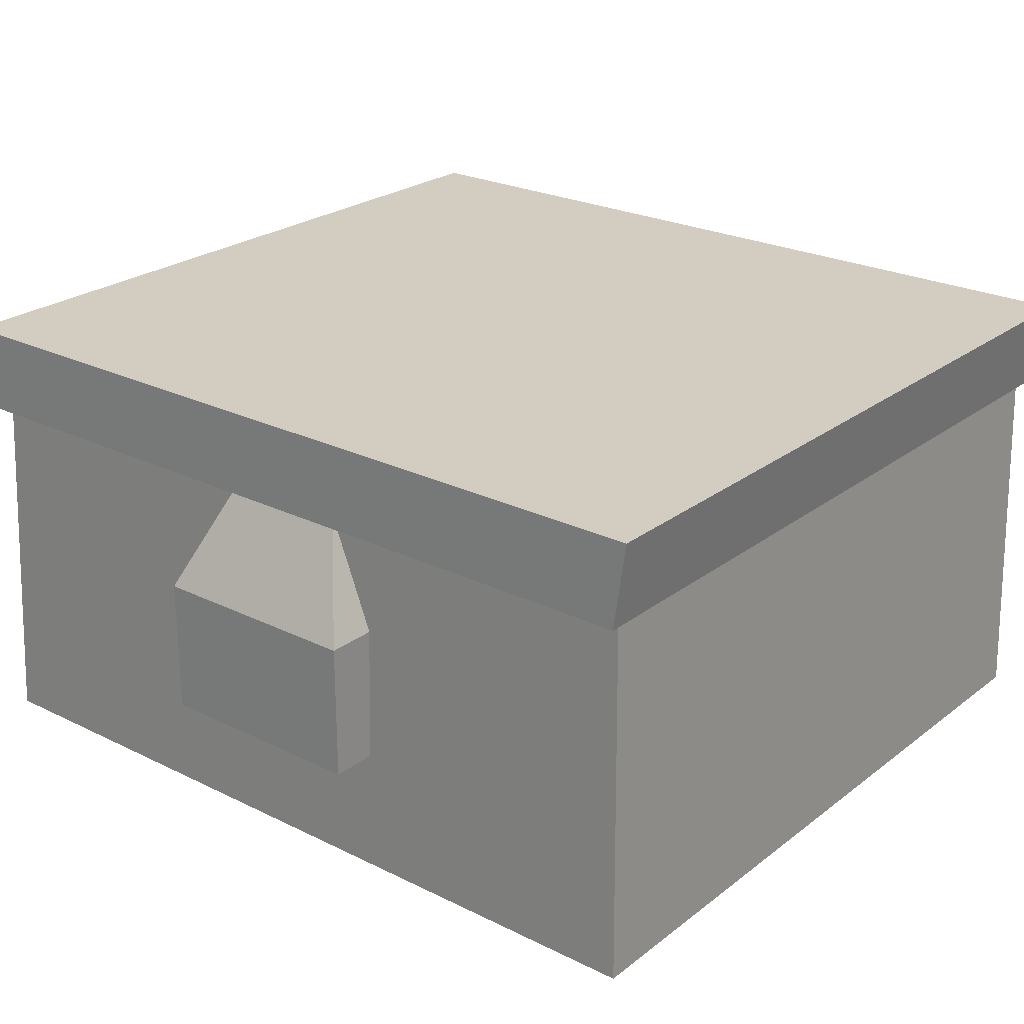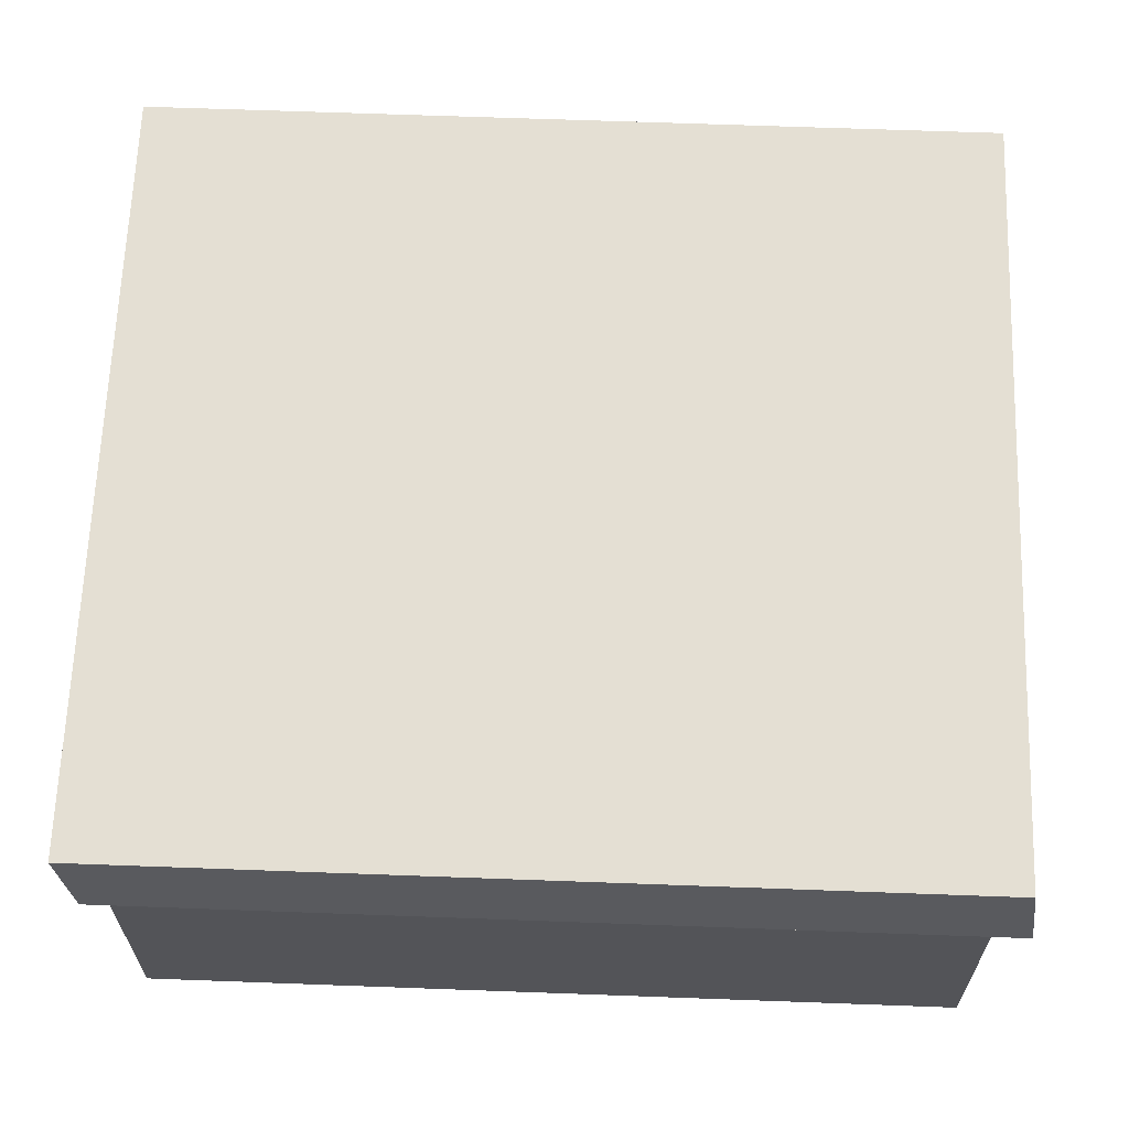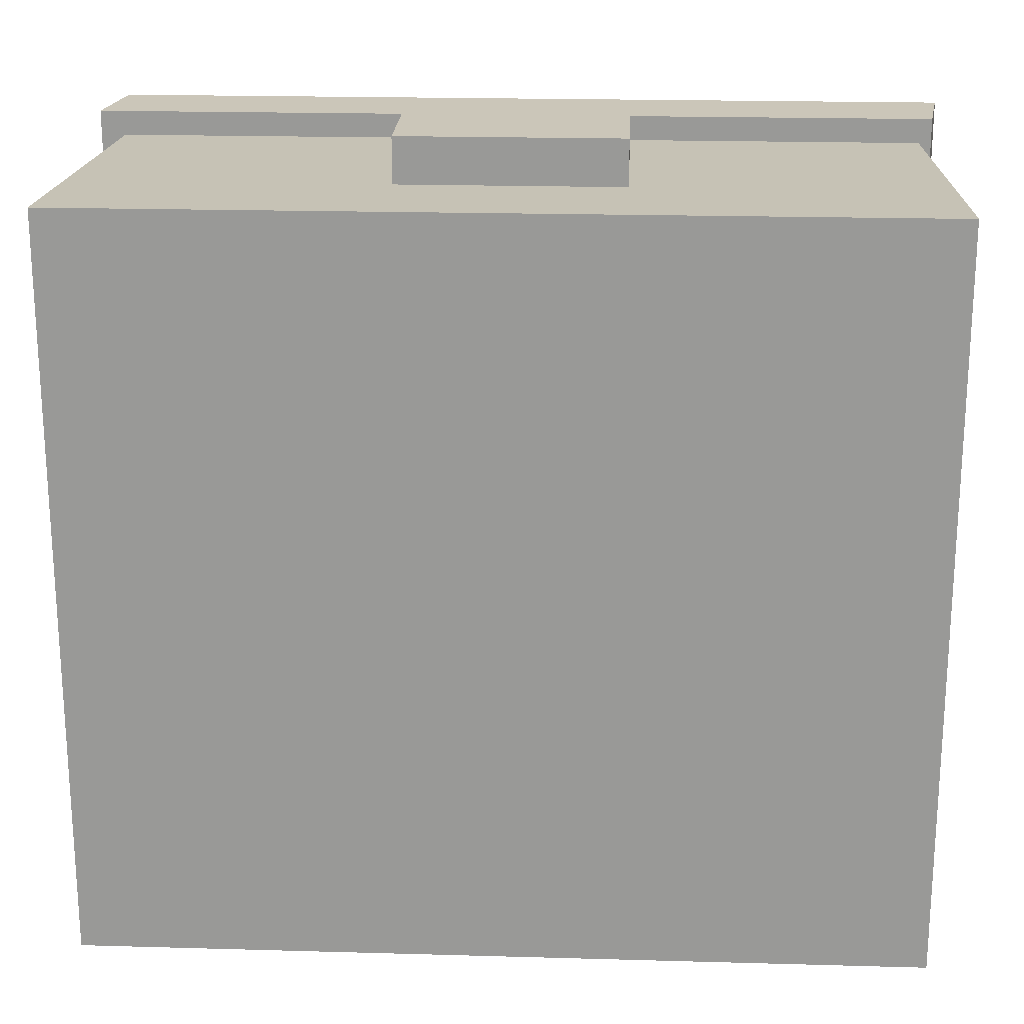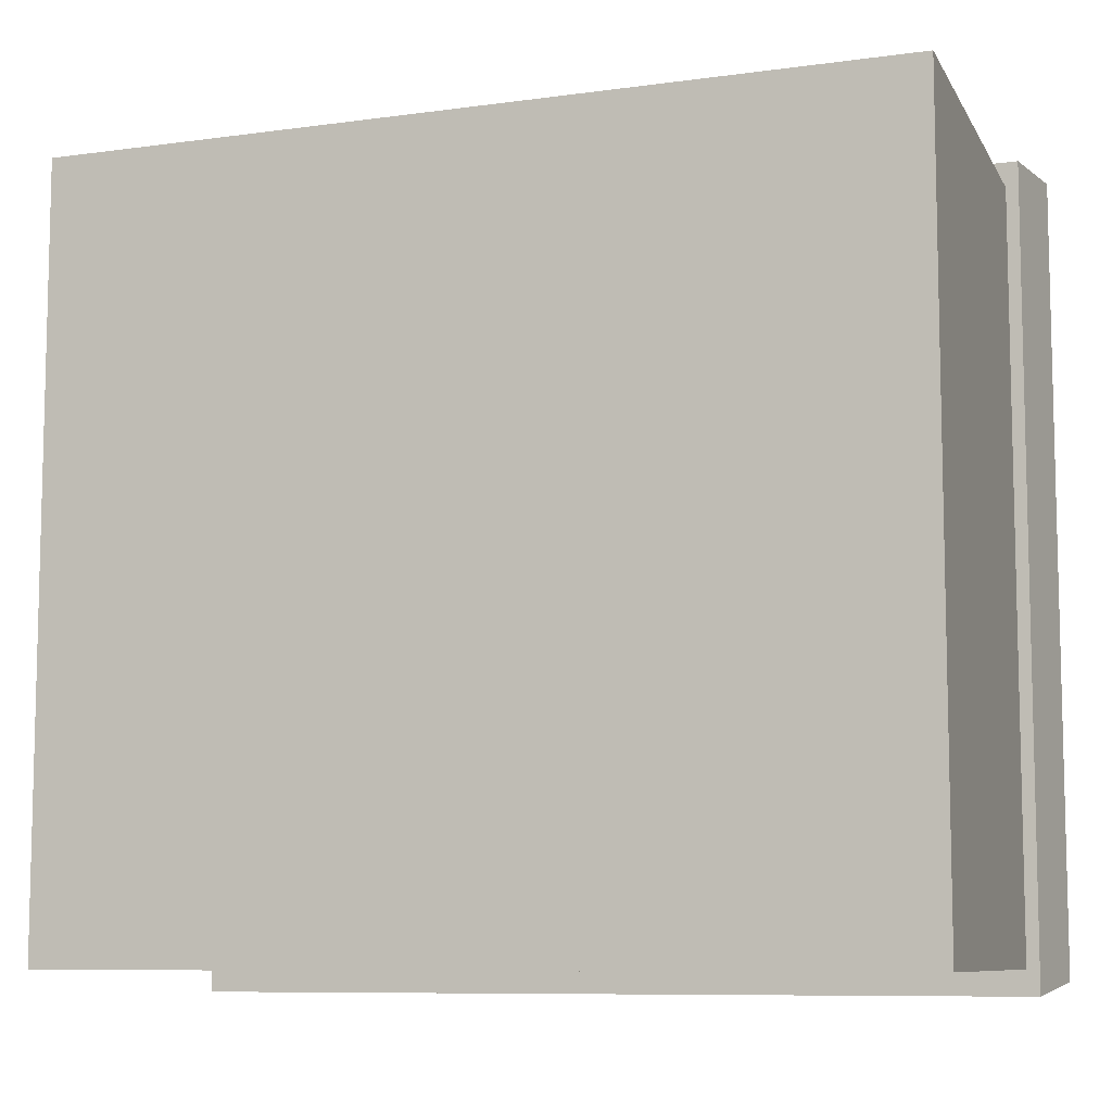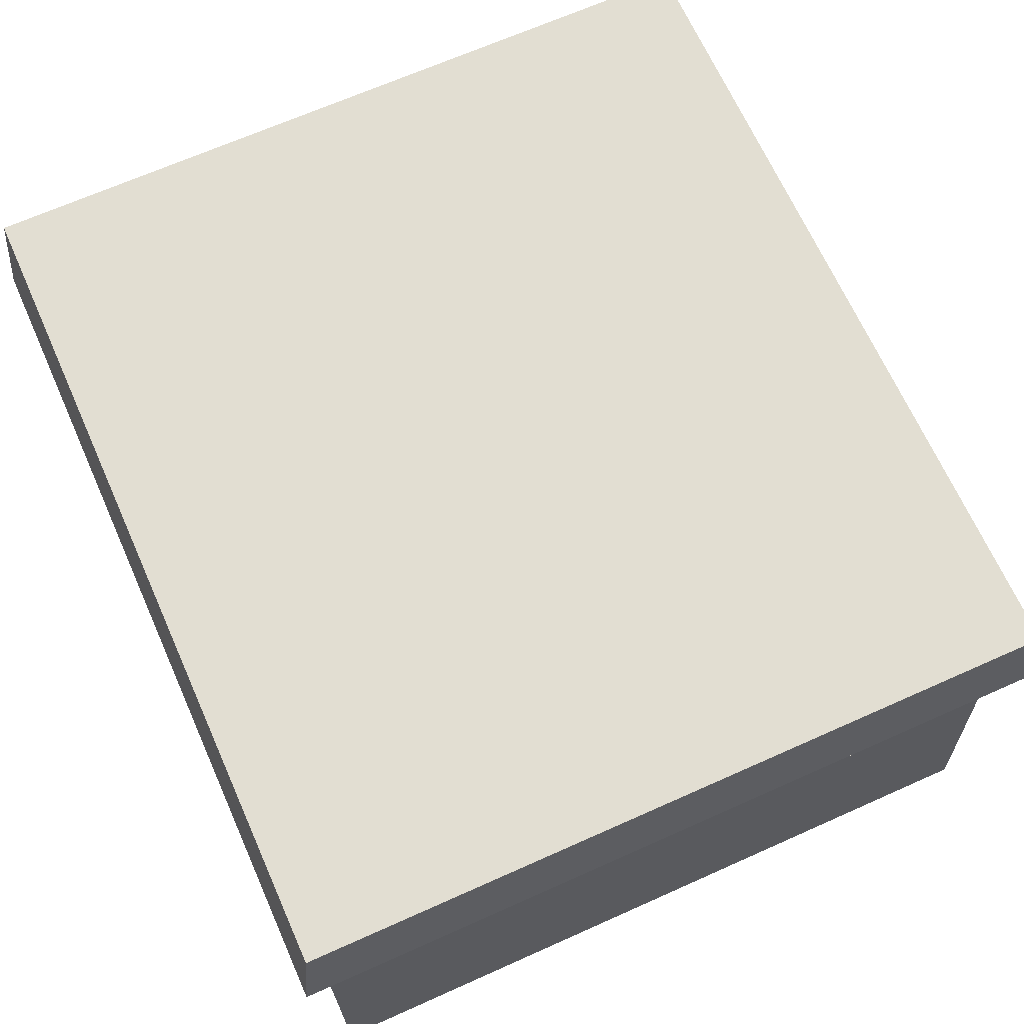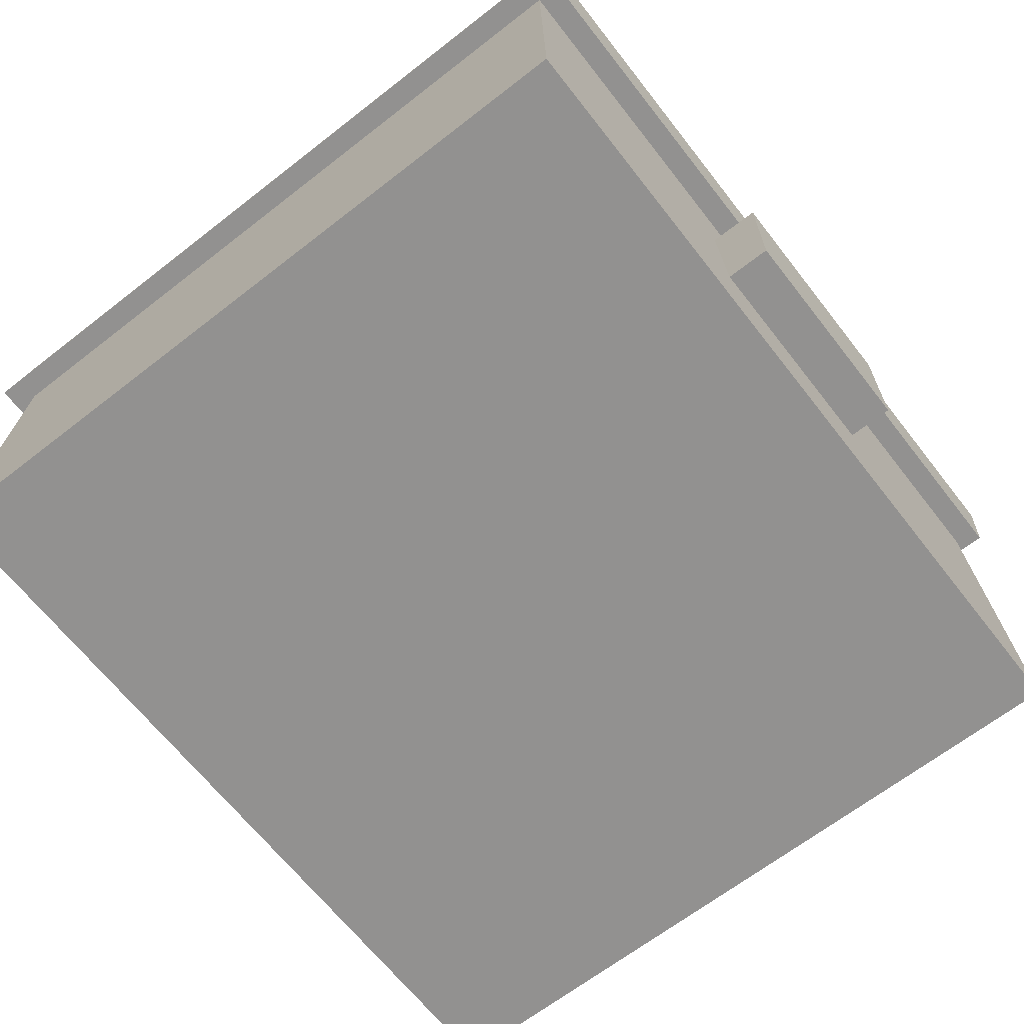
<metadata>
{"format":"obj","ext":"obj","renderer":"f3d","projection":"perspective","resolution":1024,"background":"white","views":[{"elev":24.4,"azim":39.0,"up":"+Y"},{"elev":66.4,"azim":-177.9,"up":"+Y"},{"elev":20.8,"azim":2.9,"up":"+Z"},{"elev":-8.6,"azim":20.7,"up":"+Z"},{"elev":67.8,"azim":-114.1,"up":"+Y"},{"elev":-66.1,"azim":-52.0,"up":"+Y"}]}
</metadata>
<code>
o CHESTSMALL_OCCRATESMALLLOCKED
v 0.09217 0.2109 0.302
v -0.08615 0.2109 0.302
v 0.09217 0.1003 0.302
v 0.09217 0.2109 0.3435
v -0.08615 0.1003 0.302
v 0.09217 0.1003 0.3435
v -0.08615 0.1003 0.3435
v -0.08615 0.2109 0.3435
v -0.35 0.3 -0.32
v -0.35 0.3 0.32
v -0.34 0.37 -0.31
v 0.35 0.37 0.32
v 0.34 0.3 -0.32
v 0.35 0.37 -0.31
v -0.34 0.37 0.32
v -0.34 0.37 -0.31
v -0.35 0.3 0.32
v 0.34 0.3 0.32
v 0.34 0.3 -0.32
v -0.35 0.3 -0.32
v 0.34 0.3 0.32
v -0.35 0.3 0.32
v 0.34 0.3 0.32
v -0.35 0.3 -0.32
v 0.35 0.37 0.32
v 0.34 0.3 0.32
v -0.34 0.37 0.32
v 0.35 0.37 0.32
v 0.35 0.37 -0.31
v 0.35 0.37 -0.31
v 0.35 0.37 -0.31
v 0.34 0.3 -0.32
v 0.34 0.3 -0.32
v 0.34 0.3 0.32
v -0.34 0.37 0.32
v -0.35 0.3 0.32
v -0.34 0.37 -0.31
v -0.34 0.37 0.32
v -0.35 0.3 -0.32
v -0.34 0.37 -0.31
v 0.09217 0.2109 0.3435
v 0.05455 0.2991 0.3007
v 0.09217 0.2109 0.302
v -0.08615 0.2109 0.3435
v -0.04853 0.2991 0.3007
v -0.08615 0.2109 0.302
v -0.34 -0 0.31
v 0.34 -0 0.31
v -0.33 0.3 -0.3
v 0.34 -0 -0.3
v -0.34 -0 -0.3
v 0.2821 0.3 -0.2564
v 0.2821 0.3 0.2564
v 0.2821 0.038 -0.2564
v -0.2821 0.3 0.2564
v 0.2821 0.038 0.2564
v -0.2821 0.038 0.2564
v -0.2821 0.038 -0.2564
v -0.2821 0.3 -0.2564
v 0.33 0.3 -0.3
v 0.33 0.3 0.3
v -0.33 0.3 0.3
f 7 6 4
f 3 1 4
f 8 4 1
f 4 8 7
f 5 3 6
f 4 6 3
f 6 7 5
f 2 5 7
f 7 8 2
f 1 2 8
f 42 41 43
f 44 41 42
f 42 45 44
f 45 46 44
f 10 11 9
f 14 18 13
f 16 17 15
f 18 14 12
f 21 20 19
f 24 23 22
f 27 26 25
f 29 38 28
f 32 40 31
f 35 36 34
f 38 30 37
f 40 33 39
f 57 54 58
f 51 48 47
f 48 51 50
f 54 57 56
f 49 50 51
f 51 62 49
f 50 49 60
f 50 60 61
f 61 47 48
f 50 61 48
f 58 54 52
f 53 52 54
f 51 47 62
f 47 61 62
f 55 53 56
f 54 56 53
f 59 55 57
f 56 57 55
f 52 59 58
f 57 58 59
f 60 49 59
f 55 59 49
f 59 52 60
f 61 60 52
f 62 61 53
f 52 53 61
f 49 62 55
f 53 55 62

</code>
